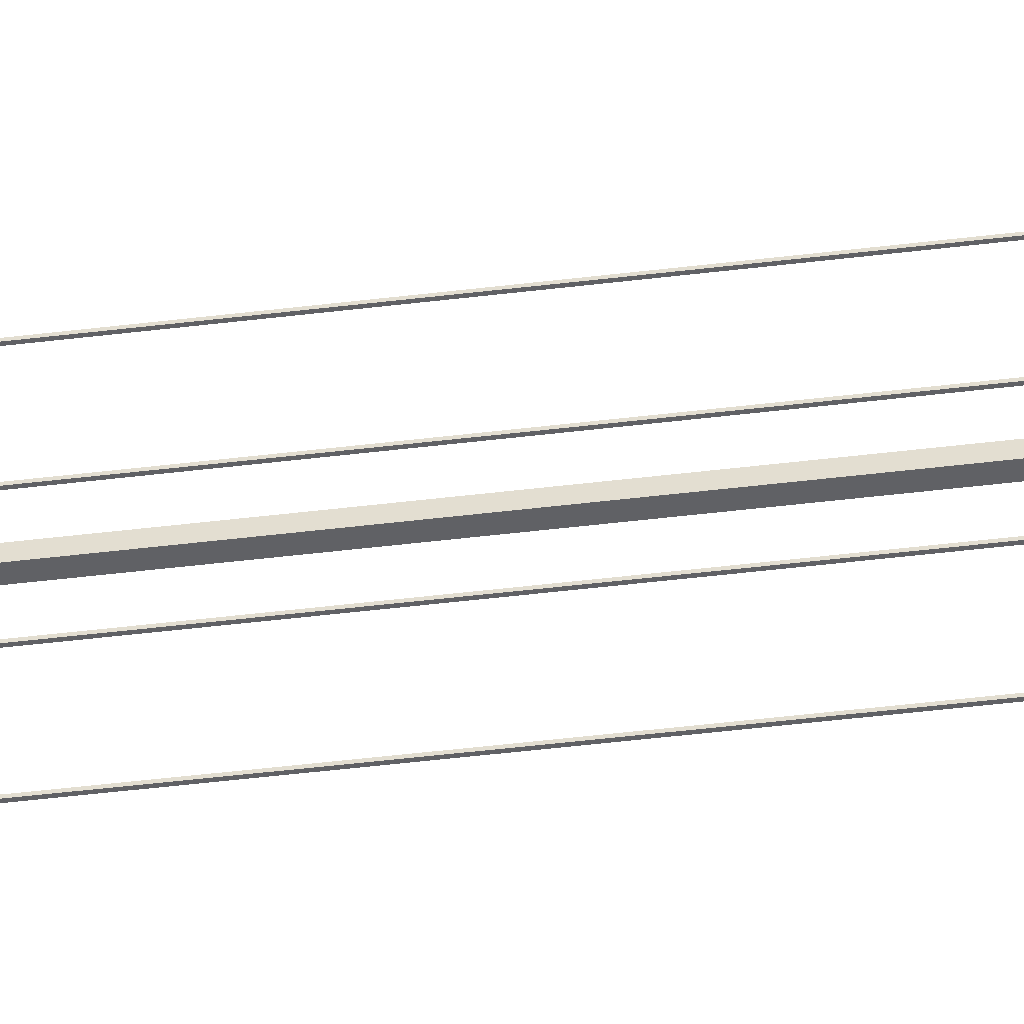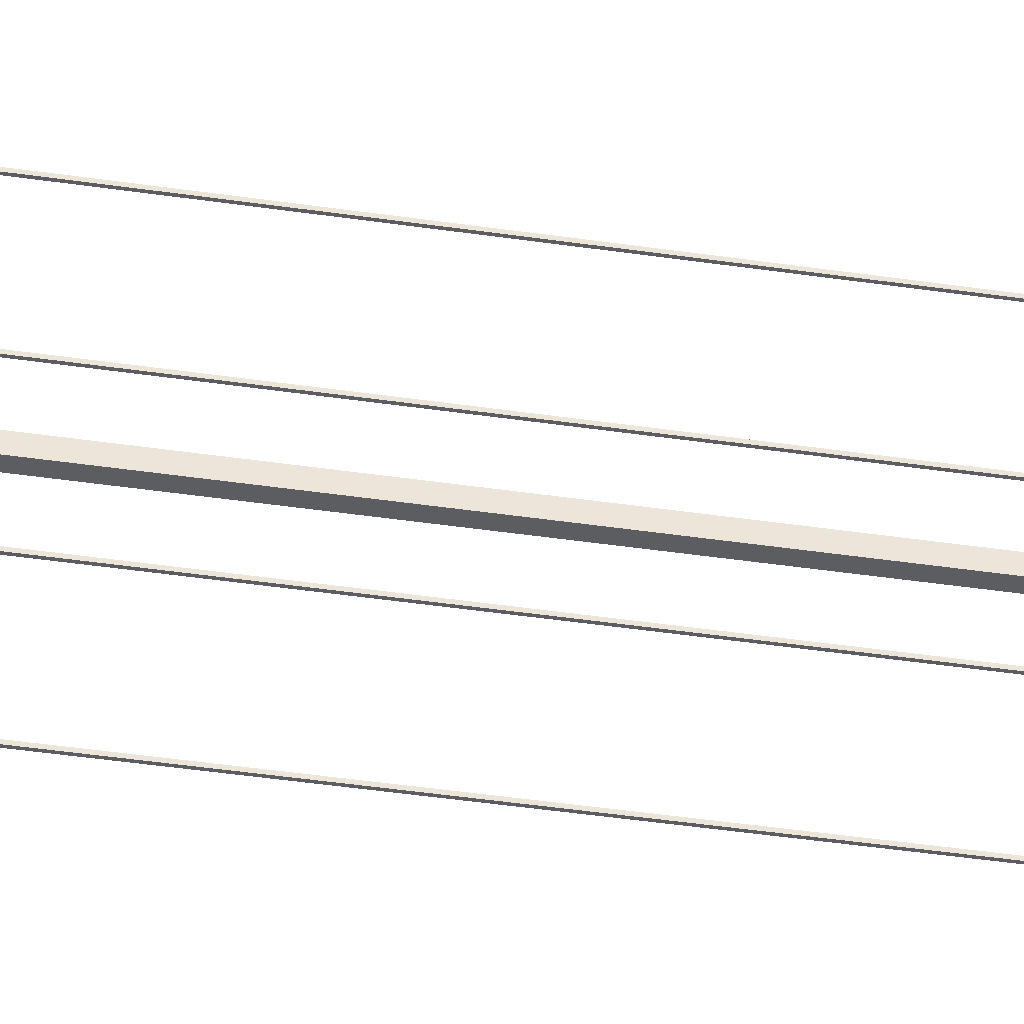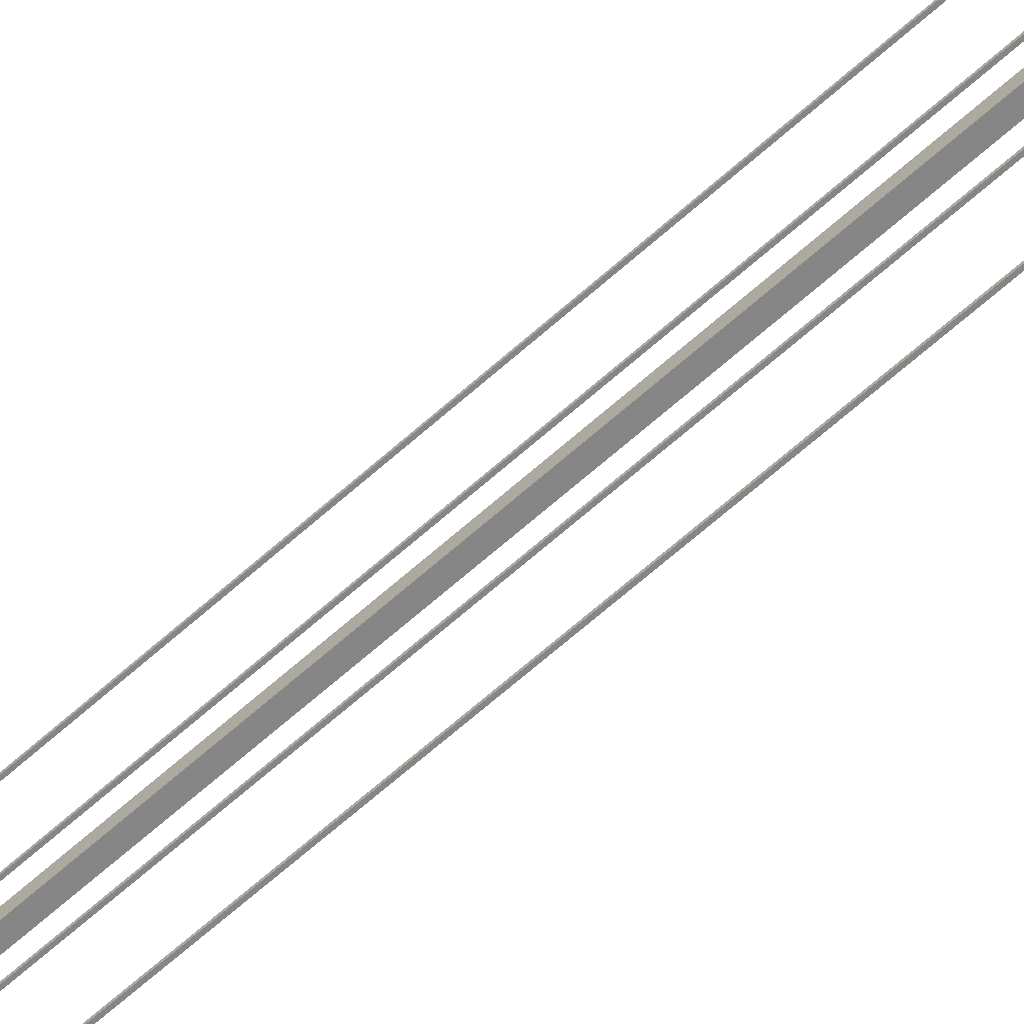
<metadata>
{"format":"obj","ext":"obj","renderer":"f3d","projection":"perspective","resolution":1024,"background":"white","views":[{"elev":-48.8,"azim":-82.3,"up":"+Z"},{"elev":-35.5,"azim":-101.6,"up":"+Z"},{"elev":-62.1,"azim":-47.2,"up":"+Z"}]}
</metadata>
<code>
o cuboid
v -0.00625 1 -0.2437
v 0.00625 1 -0.2437
v -0.00625 -9 -0.2437
v 0.00625 -9 -0.2437
v -0.00625 1 -0.2562
v 0.00625 1 -0.2562
v -0.00625 -9 -0.2562
v 0.00625 -9 -0.2562
f 2 1 3 4
f 7 5 6 8
f 5 1 2 6
f 4 3 7 8
f 3 1 5 7
f 6 2 4 8
o cuboid
v -0.00625 1 0.2562
v 0.00625 1 0.2562
v -0.00625 -9 0.2562
v 0.00625 -9 0.2562
v -0.00625 1 0.2437
v 0.00625 1 0.2437
v -0.00625 -9 0.2437
v 0.00625 -9 0.2437
f 10 9 11 12
f 15 13 14 16
f 13 9 10 14
f 12 11 15 16
f 11 9 13 15
f 14 10 12 16
o cuboid
v -0.00625 1 -0.7188
v 0.00625 1 -0.7188
v -0.00625 -9 -0.7188
v 0.00625 -9 -0.7188
v -0.00625 1 -0.7312
v 0.00625 1 -0.7312
v -0.00625 -9 -0.7312
v 0.00625 -9 -0.7312
f 18 17 19 20
f 23 21 22 24
f 21 17 18 22
f 20 19 23 24
f 19 17 21 23
f 22 18 20 24
o cuboid
v -0.00625 1 0.7312
v 0.00625 1 0.7312
v -0.00625 -9 0.7312
v 0.00625 -9 0.7312
v -0.00625 1 0.7188
v 0.00625 1 0.7188
v -0.00625 -9 0.7188
v 0.00625 -9 0.7188
f 26 25 27 28
f 31 29 30 32
f 29 25 26 30
f 28 27 31 32
f 27 25 29 31
f 30 26 28 32
o cuboid
v -0.03125 0 0.03125
v 0.03125 0 0.03125
v -0.03125 -1 0.03125
v 0.03125 -1 0.03125
v -0.03125 0 -0.03125
v 0.03125 0 -0.03125
v -0.03125 -1 -0.03125
v 0.03125 -1 -0.03125
f 34 33 35 36
f 39 37 38 40
f 35 33 37 39
f 38 34 36 40
o cuboid
v -0.03125 -1 0.03125
v 0.03125 -1 0.03125
v -0.03125 -2 0.03125
v 0.03125 -2 0.03125
v -0.03125 -1 -0.03125
v 0.03125 -1 -0.03125
v -0.03125 -2 -0.03125
v 0.03125 -2 -0.03125
f 42 41 43 44
f 47 45 46 48
f 43 41 45 47
f 46 42 44 48
o cuboid
v -0.03125 -2 0.03125
v 0.03125 -2 0.03125
v -0.03125 -3 0.03125
v 0.03125 -3 0.03125
v -0.03125 -2 -0.03125
v 0.03125 -2 -0.03125
v -0.03125 -3 -0.03125
v 0.03125 -3 -0.03125
f 50 49 51 52
f 55 53 54 56
f 51 49 53 55
f 54 50 52 56
o cuboid
v -0.03125 -3 0.03125
v 0.03125 -3 0.03125
v -0.03125 -4 0.03125
v 0.03125 -4 0.03125
v -0.03125 -3 -0.03125
v 0.03125 -3 -0.03125
v -0.03125 -4 -0.03125
v 0.03125 -4 -0.03125
f 58 57 59 60
f 63 61 62 64
f 59 57 61 63
f 62 58 60 64
o cuboid
v -0.03125 -4 0.03125
v 0.03125 -4 0.03125
v -0.03125 -5 0.03125
v 0.03125 -5 0.03125
v -0.03125 -4 -0.03125
v 0.03125 -4 -0.03125
v -0.03125 -5 -0.03125
v 0.03125 -5 -0.03125
f 66 65 67 68
f 71 69 70 72
f 67 65 69 71
f 70 66 68 72
o cuboid
v -0.03125 -5 0.03125
v 0.03125 -5 0.03125
v -0.03125 -6 0.03125
v 0.03125 -6 0.03125
v -0.03125 -5 -0.03125
v 0.03125 -5 -0.03125
v -0.03125 -6 -0.03125
v 0.03125 -6 -0.03125
f 74 73 75 76
f 79 77 78 80
f 75 73 77 79
f 78 74 76 80
o cuboid
v -0.03125 -6 0.03125
v 0.03125 -6 0.03125
v -0.03125 -7 0.03125
v 0.03125 -7 0.03125
v -0.03125 -6 -0.03125
v 0.03125 -6 -0.03125
v -0.03125 -7 -0.03125
v 0.03125 -7 -0.03125
f 82 81 83 84
f 87 85 86 88
f 83 81 85 87
f 86 82 84 88
o cuboid
v -0.03125 -7 0.03125
v 0.03125 -7 0.03125
v -0.03125 -8 0.03125
v 0.03125 -8 0.03125
v -0.03125 -7 -0.03125
v 0.03125 -7 -0.03125
v -0.03125 -8 -0.03125
v 0.03125 -8 -0.03125
f 90 89 91 92
f 95 93 94 96
f 91 89 93 95
f 94 90 92 96
o cuboid
v -0.03125 1 0.03125
v 0.03125 1 0.03125
v -0.03125 0 0.03125
v 0.03125 0 0.03125
v -0.03125 1 -0.03125
v 0.03125 1 -0.03125
v -0.03125 0 -0.03125
v 0.03125 0 -0.03125
f 98 97 99 100
f 103 101 102 104
f 101 97 98 102
f 99 97 101 103
f 102 98 100 104
o cuboid
v -0.03125 -8 0.03125
v 0.03125 -8 0.03125
v -0.03125 -9 0.03125
v 0.03125 -9 0.03125
v -0.03125 -8 -0.03125
v 0.03125 -8 -0.03125
v -0.03125 -9 -0.03125
v 0.03125 -9 -0.03125
f 106 105 107 108
f 111 109 110 112
f 108 107 111 112
f 107 105 109 111
f 110 106 108 112

</code>
